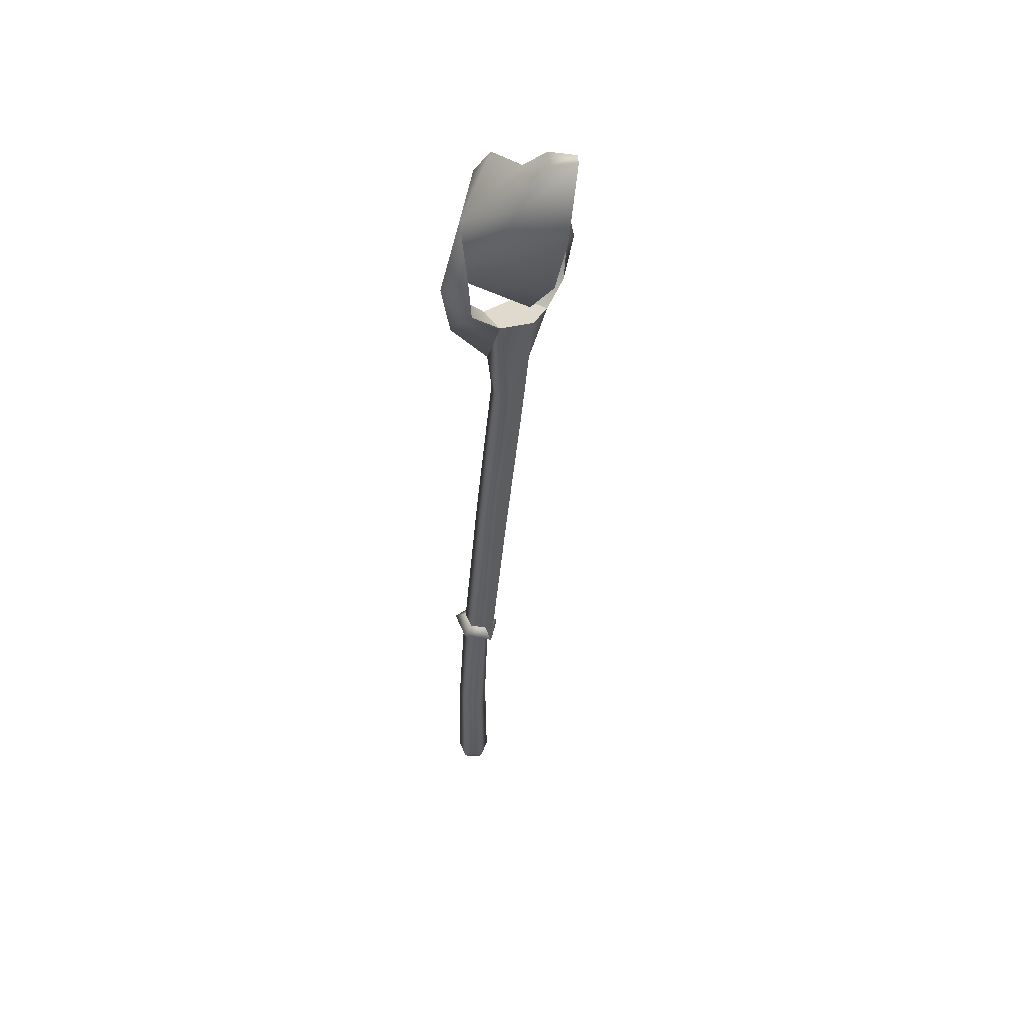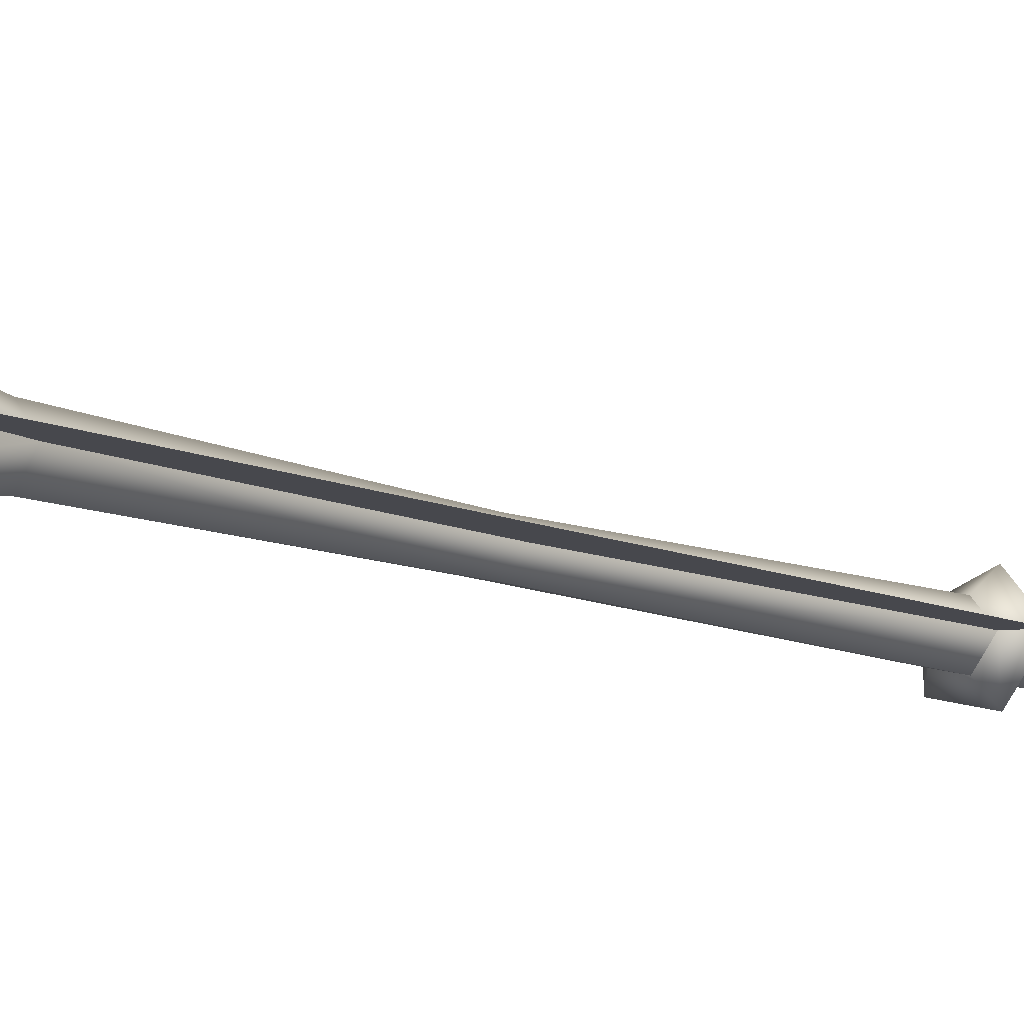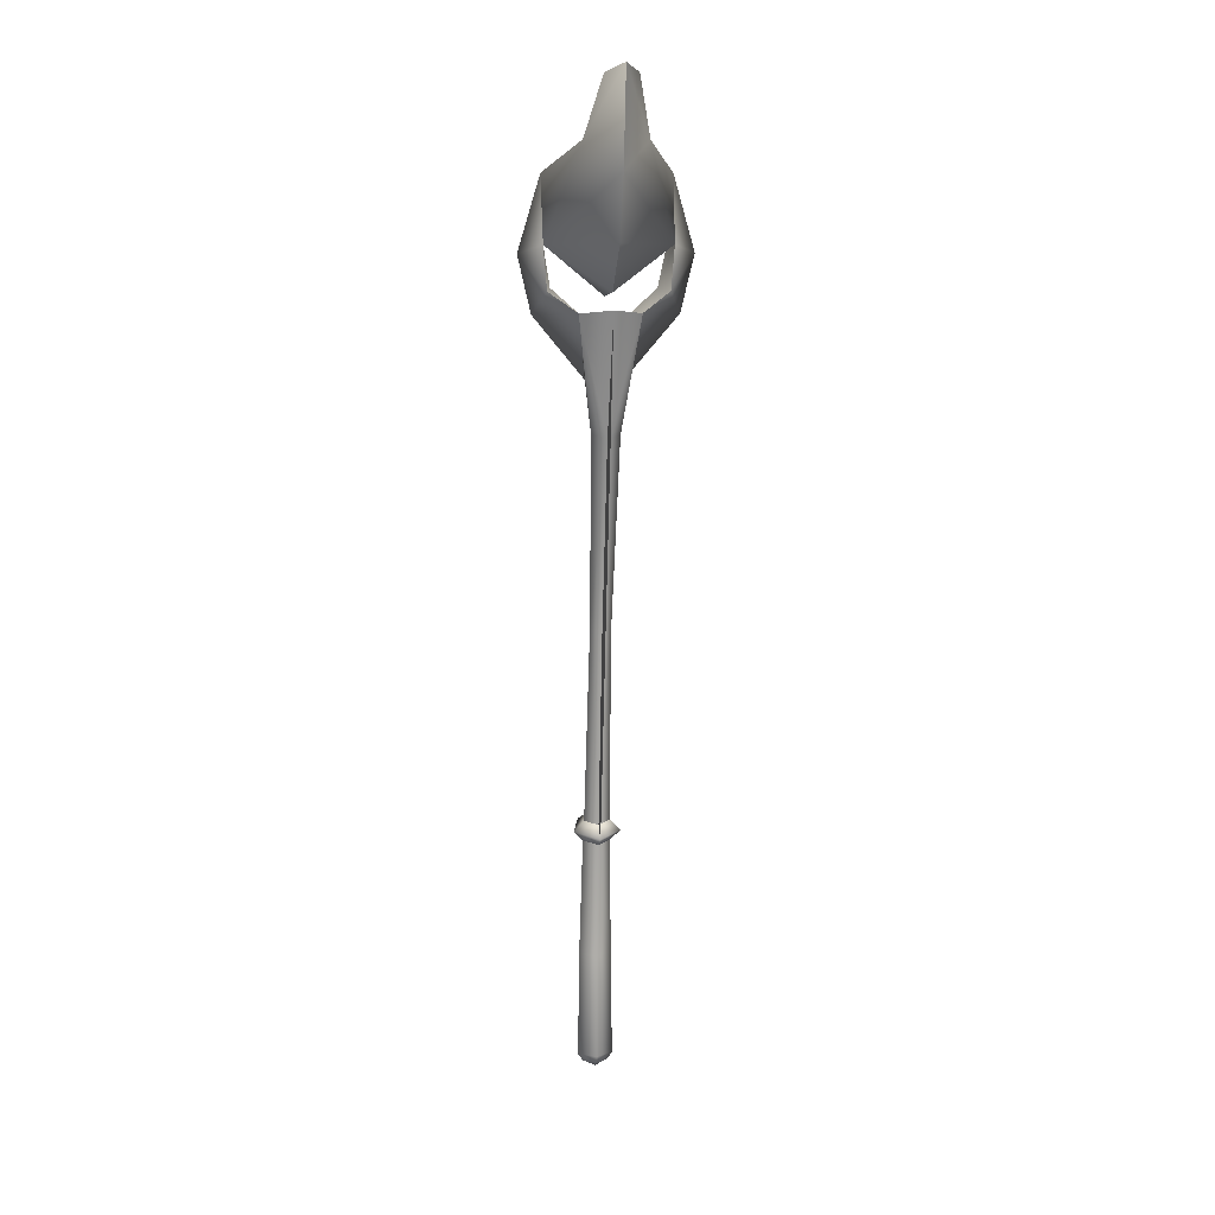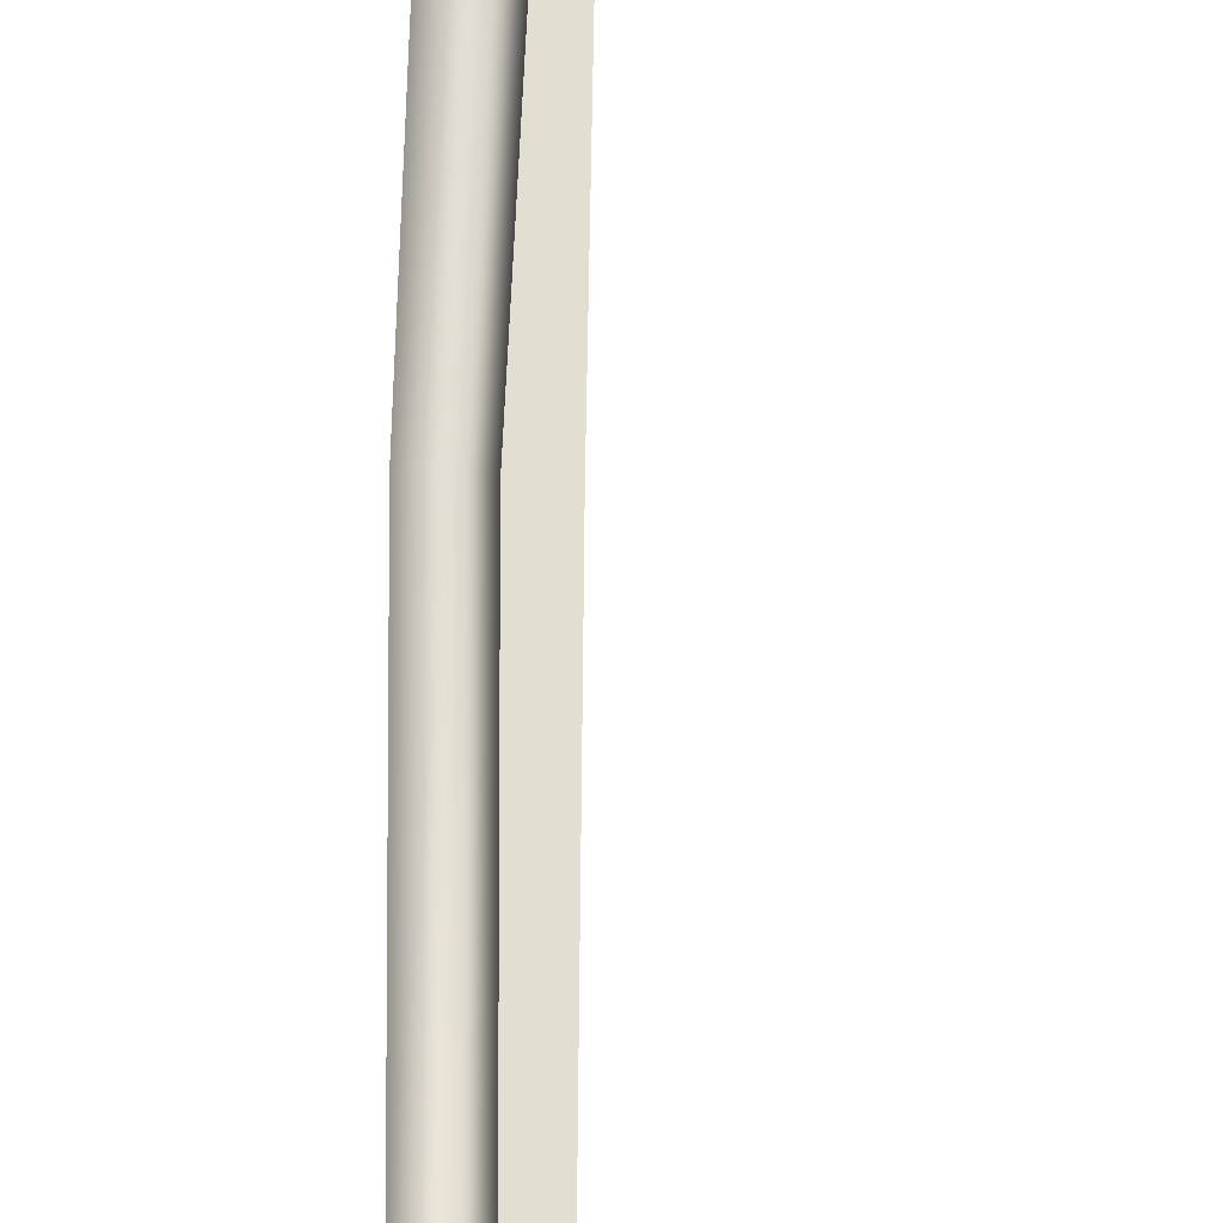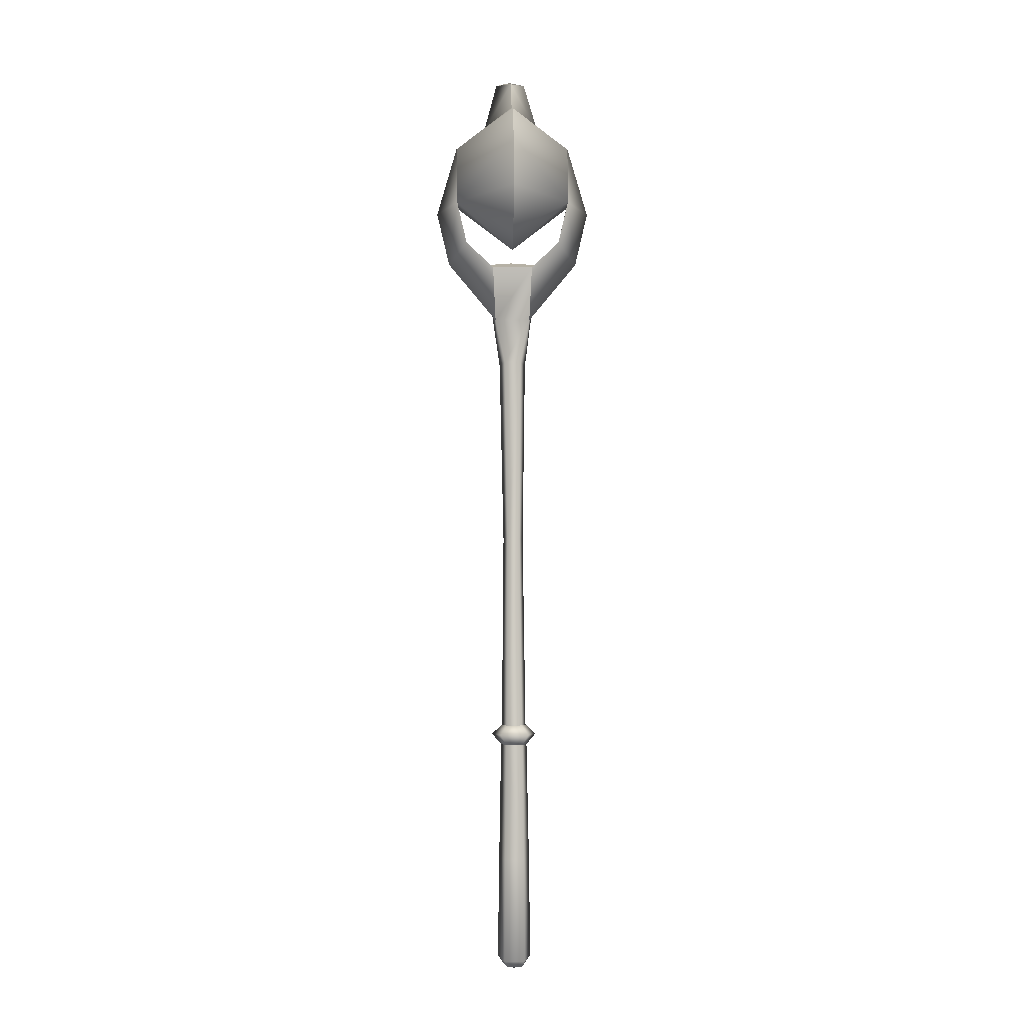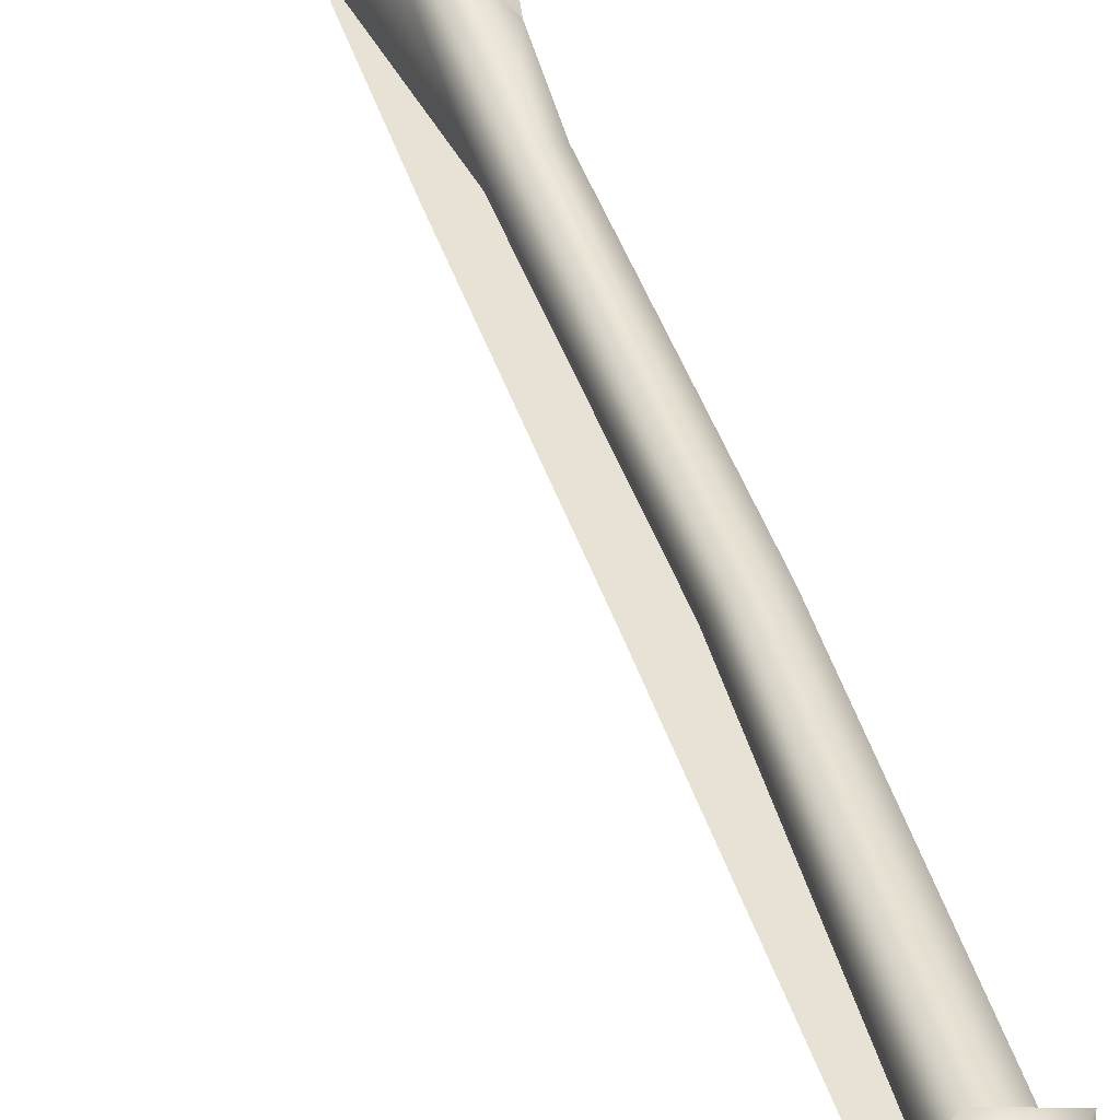
<metadata>
{"format":"obj","ext":"obj","renderer":"f3d","projection":"perspective","resolution":1024,"background":"white","views":[{"elev":41.7,"azim":-126.3,"up":"+Y"},{"elev":-11.8,"azim":-126.3,"up":"+Z"},{"elev":10.7,"azim":-99.1,"up":"+Y"},{"elev":67.4,"azim":-170.5,"up":"+Z"},{"elev":3.4,"azim":88.4,"up":"+Y"},{"elev":40.5,"azim":-7.7,"up":"+Z"}]}
</metadata>
<code>
g default
v -7.642 87.09 6.003
v -9.012 79.81 5.935
v -5.112 80.21 5.929
v -1.883 76.35 -0.992
v 0.6702 81.8 -0.992
v -0.4259 87.56 -0.992
v -3.865 91.62 -0.992
v -9.599 92.63 -0.992
v -13.73 90.28 2.464
v -17.97 87.07 -0.992
v -15.75 80.09 -0.992
v -11.3 74.99 -0.992
v -5.956 74.35 -0.992
v -13.73 90.28 -4.448
v -7.642 87.09 -7.987
v -9.012 79.81 -7.919
v -5.112 80.21 -7.913
v -14.14 96.38 -0.992
v -16.9 96.65 0.8048
v -19.41 97.5 -0.992
v -16.9 96.65 -2.789
v -7.801 59.49 -0.992
v -10.11 72.77 2.386
v -6.683 59.81 0.6061
v -4.937 60.31 -0.002136
v -5.735 65.56 1.128
v -11.93 73.16 -0.992
v -5.566 72.15 1.447
v 1.481 -14.97 -0.992
v 0.06912 -1.153 -0.992
v 1.426 -13.39 1.019
v 1.387 -1.041 0.8466
v -0.03349 -13.32 -0.992
v 1.387 -1.041 -2.831
v 1.426 -13.39 -3.003
v 3.52 -0.8604 -2.128
v 3.784 -13.5 -2.233
v 3.52 -0.8604 0.1444
v 3.784 -13.5 0.2489
v -1.265 12.66 -0.992
v 0.1388 12.84 0.583
v 0.1388 12.84 -2.567
v 2.335 13.13 -1.966
v 2.335 13.13 -0.01814
v 0.4078 -14.16 -0.992
v 1.463 -14.24 0.4615
v 1.463 -14.24 -2.446
v 3.167 -14.37 -1.889
v 3.167 -14.37 -0.09503
v -0.4493 14.08 1.711
v -2.87 13.76 -0.992
v -0.4493 14.08 -3.695
v 3.339 14.56 -2.664
v 3.339 14.56 0.6799
v -0.1128 15.24 0.4738
v -1.432 15.07 -0.992
v -0.1128 15.24 -2.458
v 1.951 15.5 -1.898
v 1.951 15.5 -0.0856
v -2.967 38.07 0.2036
v -4.136 37.87 -0.992
v -2.967 38.07 -2.188
v -1.138 38.38 -1.731
v -1.138 38.38 -0.2531
v -6.683 59.81 -2.59
v -4.937 60.31 -1.982
v -5.735 65.56 -3.112
v -10.11 72.77 -4.37
v -5.566 72.15 -3.431
v -6.756 72.54 -8.944
v -9.047 75.01 -7.53
v -5.444 75.27 -6.755
v -7.159 78.85 -10.43
v -6.441 37.51 -0.992
v -9.867 59.16 -0.992
v -6.755 72.54 6.96
v -9.047 75.01 5.546
v -5.444 75.27 4.771
v -7.159 78.85 8.446
g GE_Acc_Winch_A
f 6 3 5
f 1 3 6
f 1 6 7
f 1 7 8
f 1 8 9
f 2 9 10
f 1 9 2
f 2 10 11
f 2 11 12
f 2 12 13
f 3 2 13
f 3 13 4
f 3 4 5
f 18 21 19
f 19 21 20
f 4 17 5
f 5 17 6
f 6 15 7
f 7 15 8
f 8 15 14
f 14 15 16
f 14 16 10
f 10 16 11
f 13 16 17
f 11 16 12
f 12 16 13
f 6 17 15
f 13 17 4
f 19 9 18
f 8 18 9
f 20 9 19
f 9 20 10
f 18 8 14
f 14 21 18
f 14 10 20
f 20 21 14
f 22 24 23
f 25 26 24
f 24 26 23
f 23 27 22
f 23 28 27
f 30 31 32
f 33 31 30
f 34 33 30
f 35 33 34
f 36 35 34
f 37 35 36
f 38 37 36
f 39 37 38
f 32 39 38
f 31 39 32
f 40 32 41
f 30 32 40
f 42 30 40
f 34 30 42
f 43 34 42
f 36 34 43
f 44 36 43
f 38 36 44
f 41 38 44
f 32 38 41
f 46 45 29
f 45 47 29
f 47 48 29
f 48 49 29
f 49 46 29
f 31 33 46
f 45 46 33
f 33 35 45
f 47 45 35
f 35 37 47
f 48 47 37
f 37 39 48
f 49 48 39
f 39 31 49
f 46 49 31
f 50 51 40
f 40 41 50
f 51 52 42
f 42 40 51
f 52 53 43
f 43 42 52
f 53 54 44
f 44 43 53
f 54 50 41
f 41 44 54
f 55 56 51
f 51 50 55
f 56 57 52
f 52 51 56
f 57 58 53
f 53 52 57
f 58 59 54
f 54 53 58
f 59 55 50
f 50 54 59
f 60 61 56
f 56 55 60
f 56 62 57
f 62 56 61
f 62 63 58
f 58 57 62
f 63 64 59
f 59 58 63
f 64 60 55
f 55 59 64
f 60 22 61
f 22 60 24
f 22 65 62
f 62 61 22
f 65 66 63
f 63 62 65
f 66 25 64
f 64 63 66
f 25 24 60
f 60 64 25
f 22 68 65
f 66 65 67
f 67 26 25
f 25 66 67
f 65 68 67
f 68 22 27
f 69 28 26
f 26 67 69
f 28 69 27
f 70 67 68
f 68 71 70
f 68 69 72
f 72 71 68
f 72 69 70
f 67 70 69
f 16 72 17
f 72 16 71
f 17 70 73
f 70 17 72
f 73 71 16
f 71 73 70
f 69 68 27
f 17 73 15
f 73 16 15
f 51 56 74
f 61 74 56
f 74 61 75
f 22 75 61
f 75 22 27
f 76 23 26
f 23 76 77
f 23 78 28
f 78 23 77
f 78 76 28
f 26 28 76
f 2 3 78
f 78 77 2
f 3 79 76
f 76 78 3
f 79 2 77
f 77 76 79
f 3 1 79
f 79 1 2

</code>
